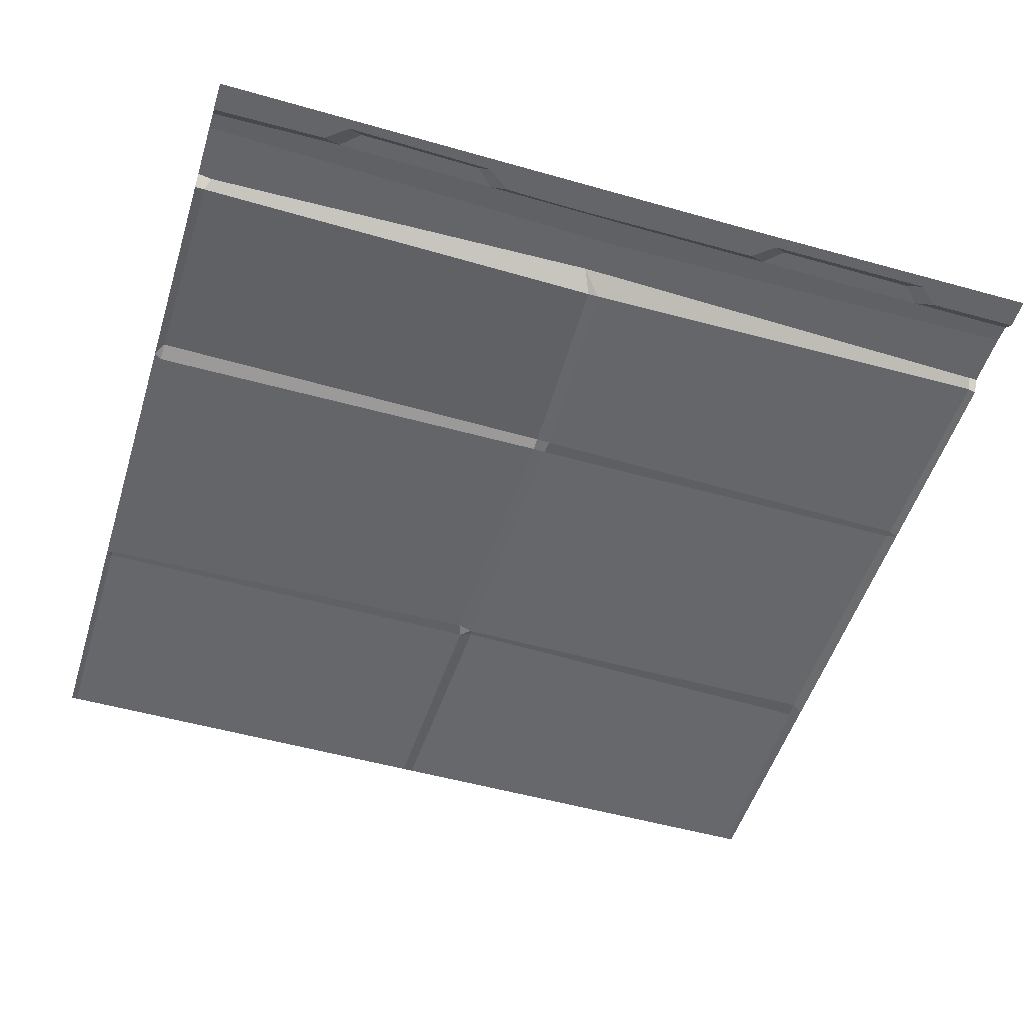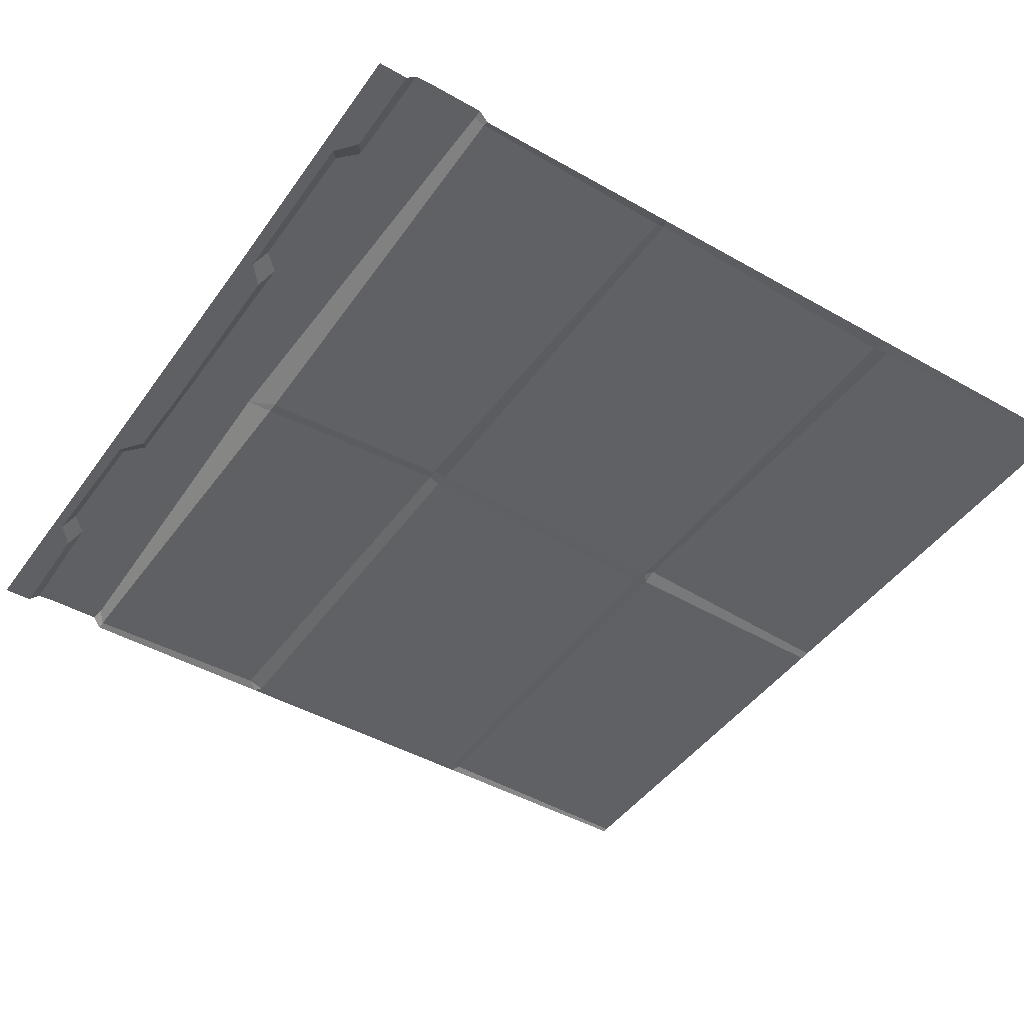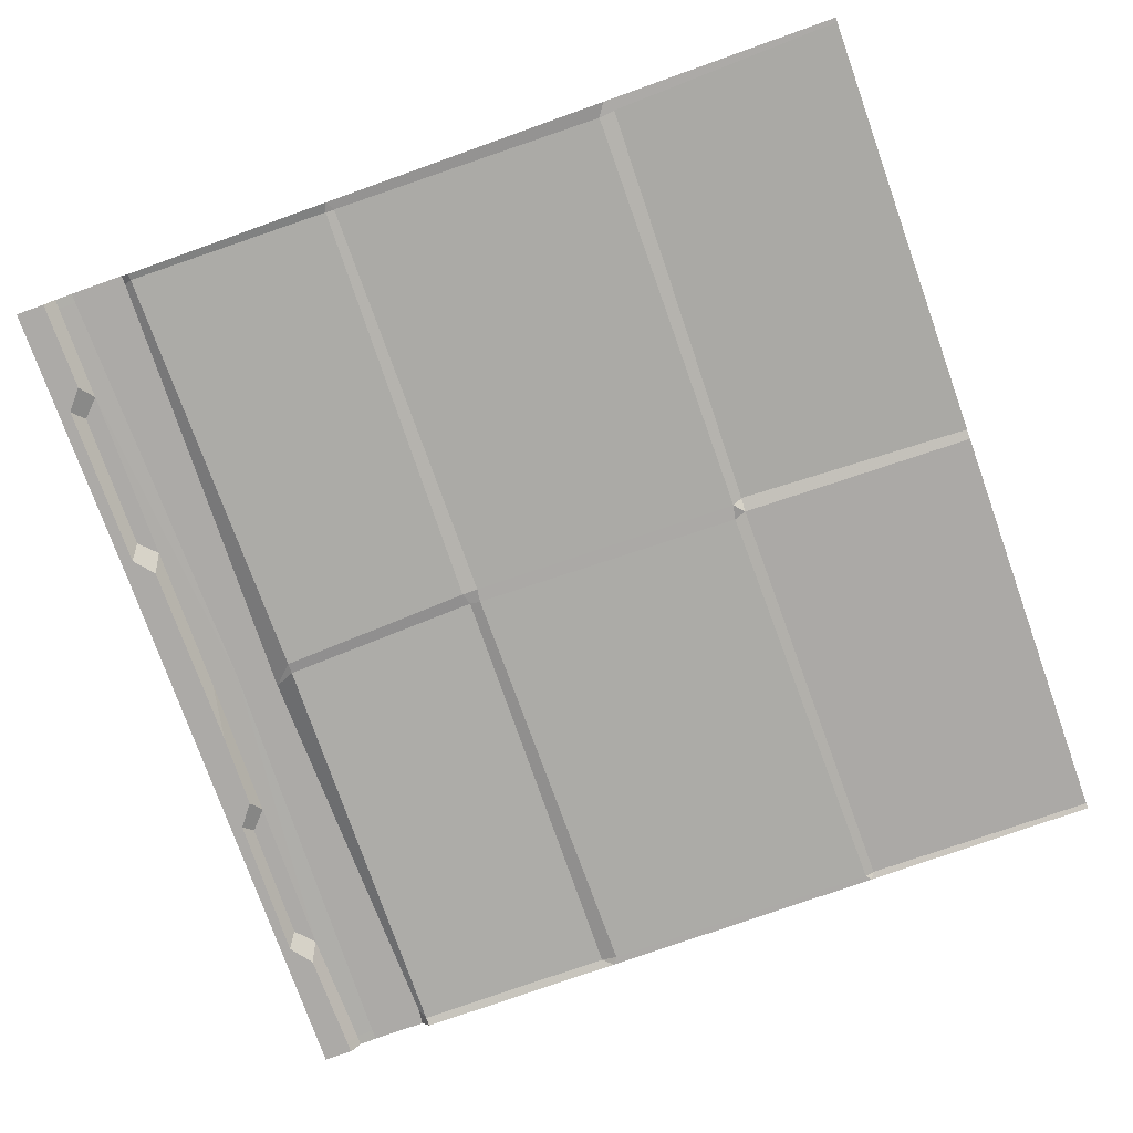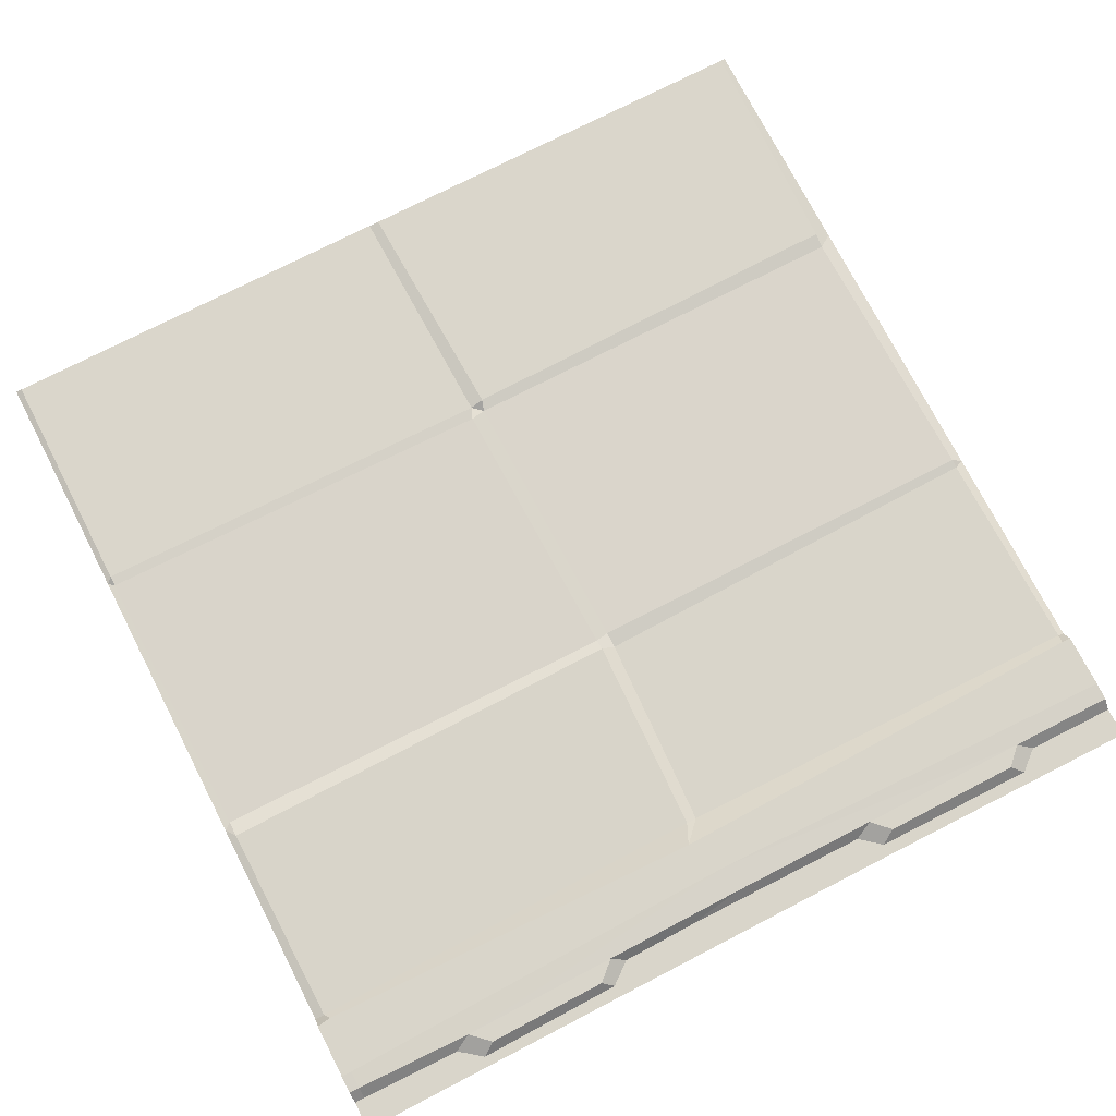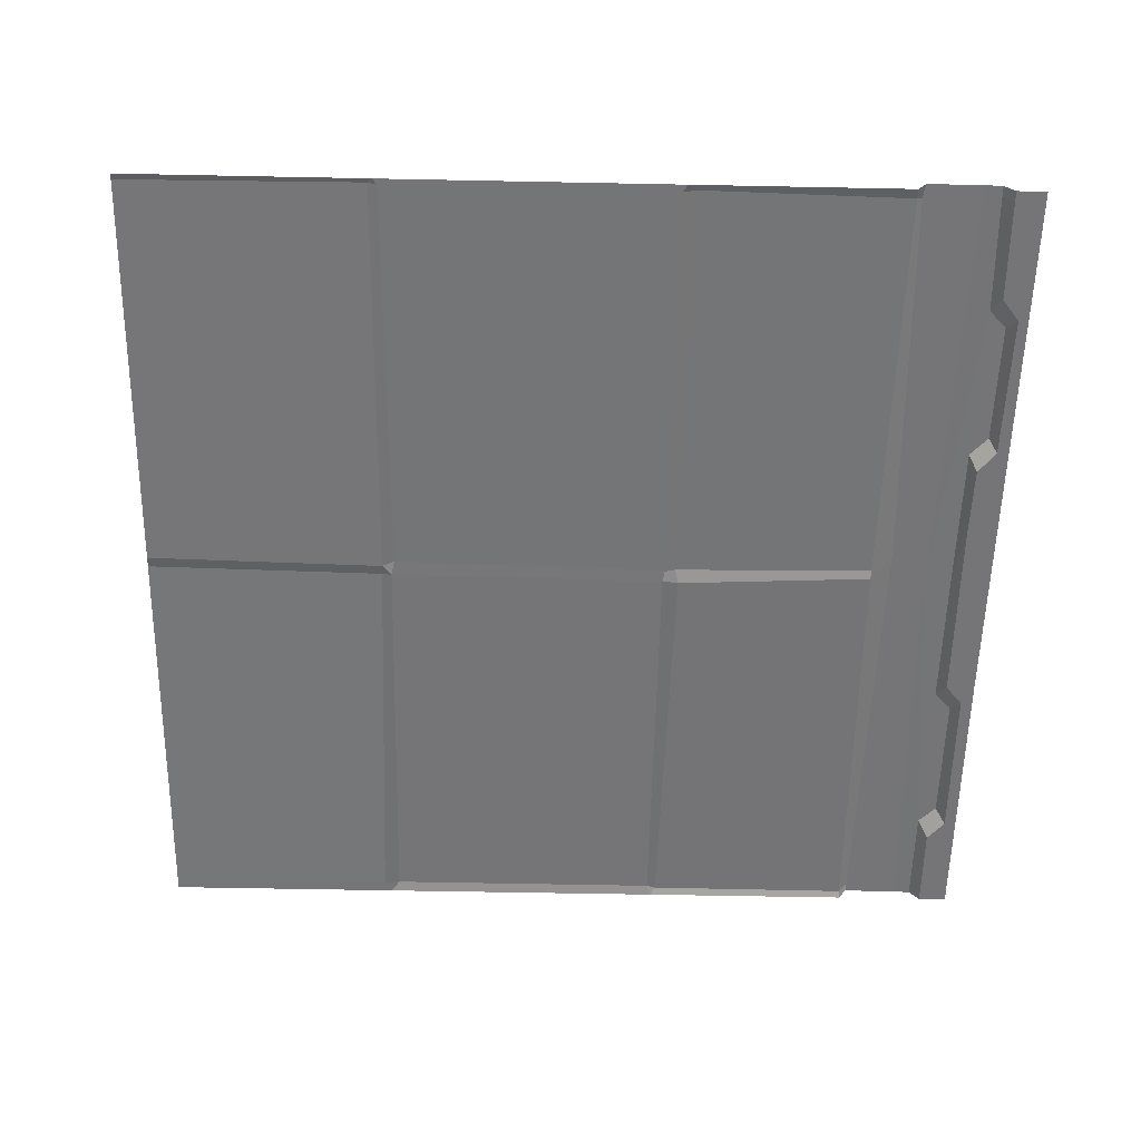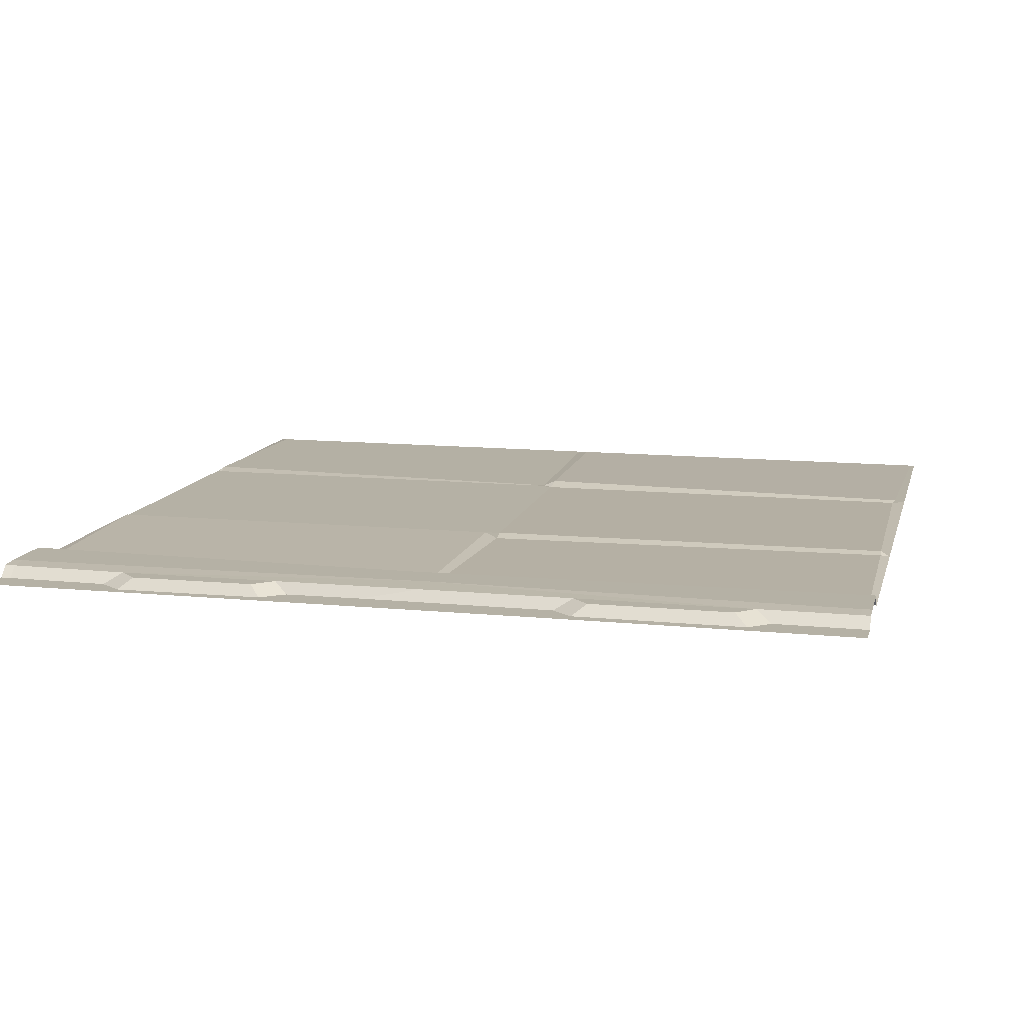
<metadata>
{"format":"obj","ext":"obj","renderer":"f3d","projection":"perspective","resolution":1024,"background":"white","views":[{"elev":-51.6,"azim":-17.1,"up":"+Y"},{"elev":-45.3,"azim":56.7,"up":"+Y"},{"elev":-76.1,"azim":109.6,"up":"+Y"},{"elev":74.6,"azim":-27.2,"up":"+Y"},{"elev":-56.6,"azim":-91.2,"up":"+Y"},{"elev":11.9,"azim":13.5,"up":"+Y"}]}
</metadata>
<code>
v 500 1e-06 -0.001526
v 500 -1e-06 -500
v 0.000763 1e-06 -0.001526
v 0.000763 -1e-06 -500
v 500 6.97 -33.01
v 0.000763 6.97 -33.01
v 500 6.97 -64.44
v 0.000763 6.97 -64.44
v 500 6.184 -22.85
v 0.000763 6.184 -22.85
v 500 -1e-06 -69.51
v 0.000763 -1e-06 -69.51
v 0.000763 1e-06 -16.89
v 500 1e-06 -16.89
v 500 -1e-06 -361.1
v 0.000763 -1e-06 -361.1
v 218.6 1e-06 -18.15
v 251.5 6.184 -22.65
v 251.5 6.97 -38.43
v 237.9 6.97 -59.28
v 250 -1e-06 -71.87
v 252.9 -1e-06 -356
v 254.6 3.421 -361.9
v 250 -1e-06 -500
v 244 -1e-06 -71.87
v 244.1 1.08 -354.3
v 246.9 -1e-06 -361.4
v 244 -1e-06 -500
v 497.4 -1e-06 -500
v 493.4 -1e-06 -365.5
v 492.3 -1e-06 -356.2
v 496.2 1.919 -69.58
v 494.5 6.97 -64.44
v 494.5 6.97 -33.01
v 494.5 6.184 -22.85
v 494.5 1e-06 -16.89
v 3.36 -1e-06 -500
v 3.36 2.437 -363.8
v 3.36 -1e-06 -358.4
v 5.515 -1e-06 -69.51
v 8.166 6.97 -65.54
v 5.916 6.97 -33.01
v 5.916 6.184 -22.85
v 5.916 1e-06 -16.89
v 74.62 6.184 -21.1
v 64.54 1e-06 -15.98
v 439.1 6.184 -22.9
v 448.2 1e-06 -17.24
v 0.000763 -1e-06 -192.3
v 4.282 -1e-06 -195.5
v 247.6 0.618 -194.2
v 255.1 1.531 -195.1
v 494.5 2.353 -195.2
v 500 -1e-06 -192.3
v 4.364 2.835 -186.1
v 247.9 2.95 -187.8
v 255.3 -1e-06 -185.9
v 494.7 0.8947 -190.1
v 167 6.184 -21.94
v 175.1 1e-06 -17.41
v 339 6.184 -22.76
v 328.9 1e-06 -17.69
v 348.9 6.184 -12.73
v 340.8 1e-06 -7.662
v 436.3 1e-06 -7.218
v 429 6.184 -12.87
v 85.21 6.184 -11.07
v 77.49 1e-06 -5.955
v 162.1 1e-06 -7.382
v 156 6.184 -11.92
v 328.9 1e-06 -0.8553
v 175.1 1e-06 -0.5753
f 41 42 19 20
f 40 41 20 25
f 42 43 45 19
f 38 39 26 27
f 59 60 17 18
f 37 38 27 28
f 39 50 51 26
f 1 14 36
f 35 36 14 9
f 34 35 9 5
f 33 34 5 7
f 32 33 7 11
f 31 53 54 15
f 30 31 15
f 29 30 15 2
f 25 20 21
f 26 51 52 22
f 27 22 23
f 28 27 23 24
f 24 23 30 29
f 23 22 31 30
f 22 52 53 31
f 21 20 33 32
f 20 19 34 33
f 19 47 35 34
f 47 48 36 35
f 1 36 48
f 16 38 37 4
f 16 39 38
f 49 50 39 16
f 8 41 40 12
f 6 42 41 8
f 10 43 42 6
f 13 44 43 10
f 3 44 13
f 27 26 22
f 43 44 46 45
f 63 64 65 66
f 3 46 44
f 19 45 59 18
f 19 18 61 47
f 49 55 50
f 51 50 55 56
f 52 51 56 57
f 53 52 57 58
f 54 53 58
f 12 40 55 49
f 56 55 40 25
f 57 56 25 21
f 58 57 21 32
f 54 58 32 11
f 67 68 69 70
f 18 17 62 61
f 61 62 64 63
f 48 47 66 65
f 47 61 63 66
f 45 46 68 67
f 60 59 70 69
f 59 45 67 70
f 60 69 17
f 62 17 64
f 17 69 64
f 48 65 1
f 46 3 68
f 65 64 71 1
f 69 68 3 72
f 64 69 72 71

</code>
